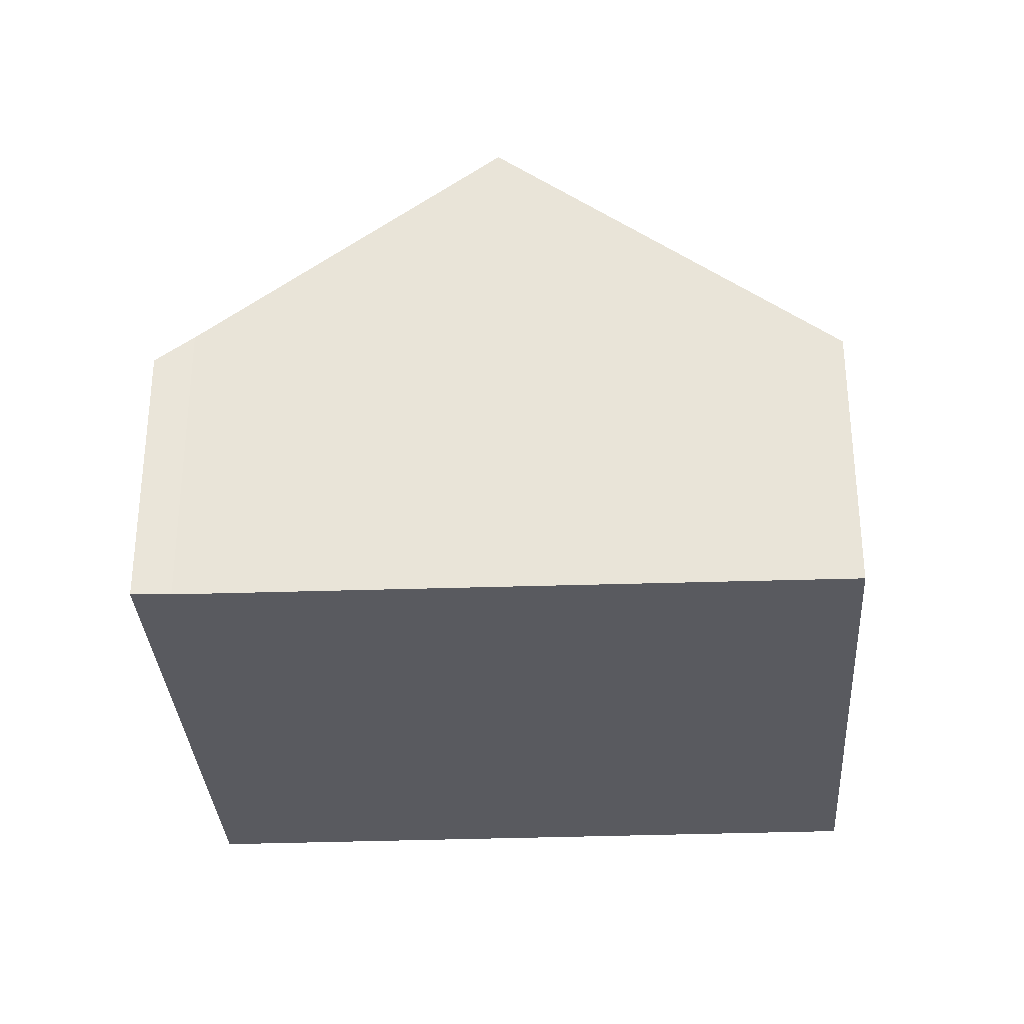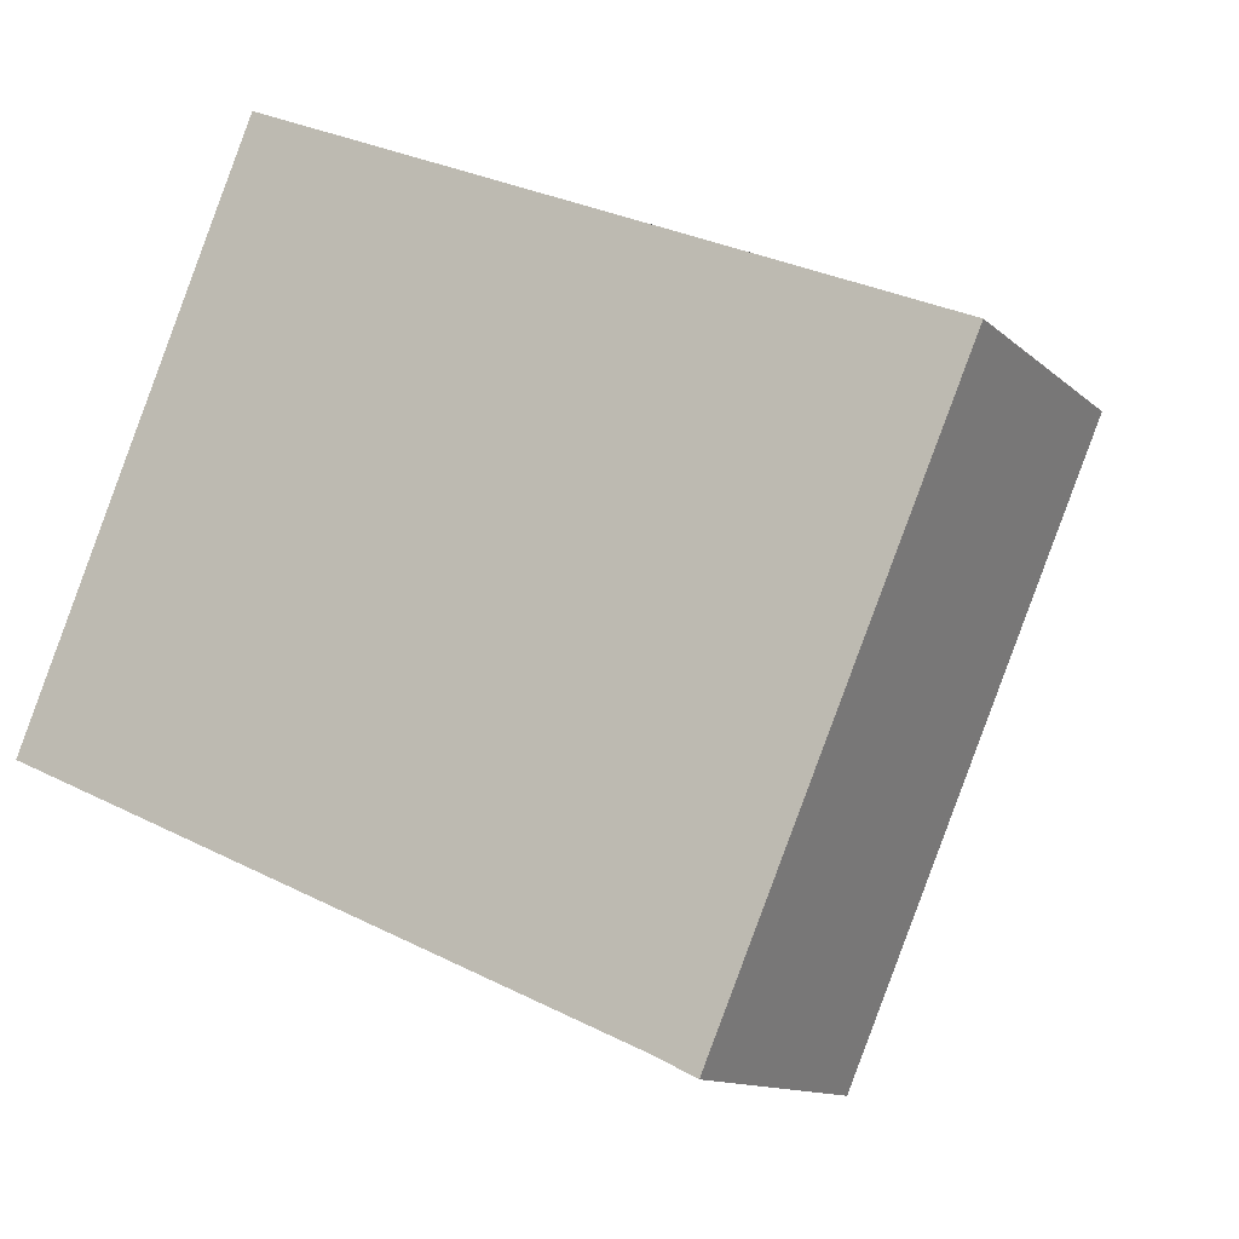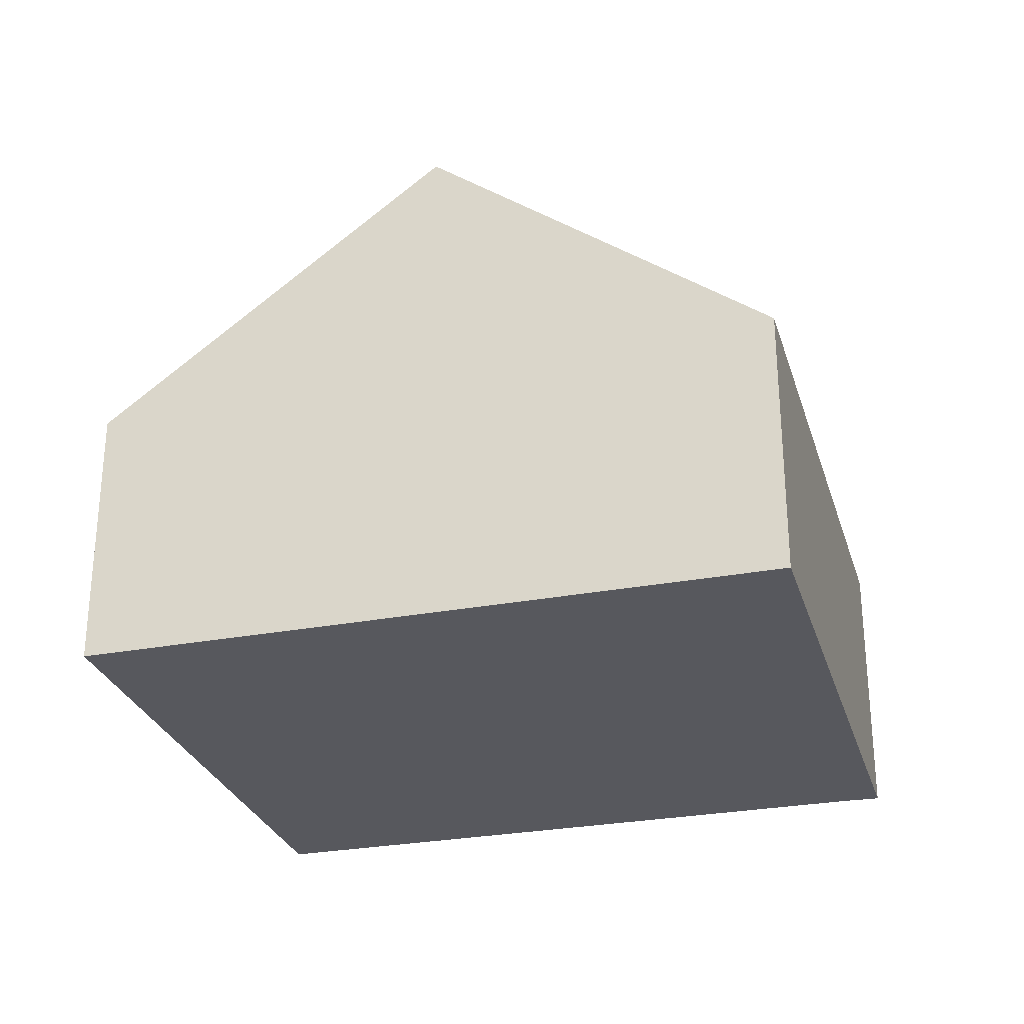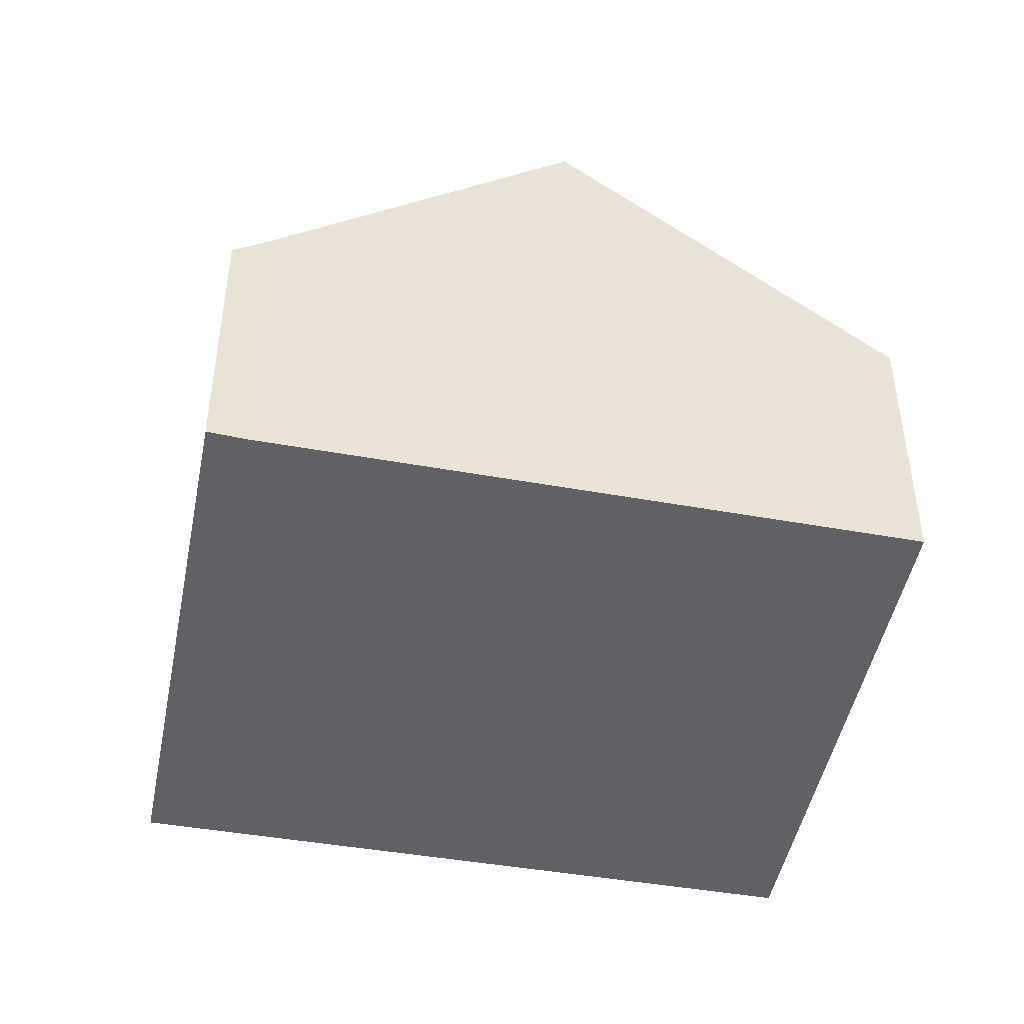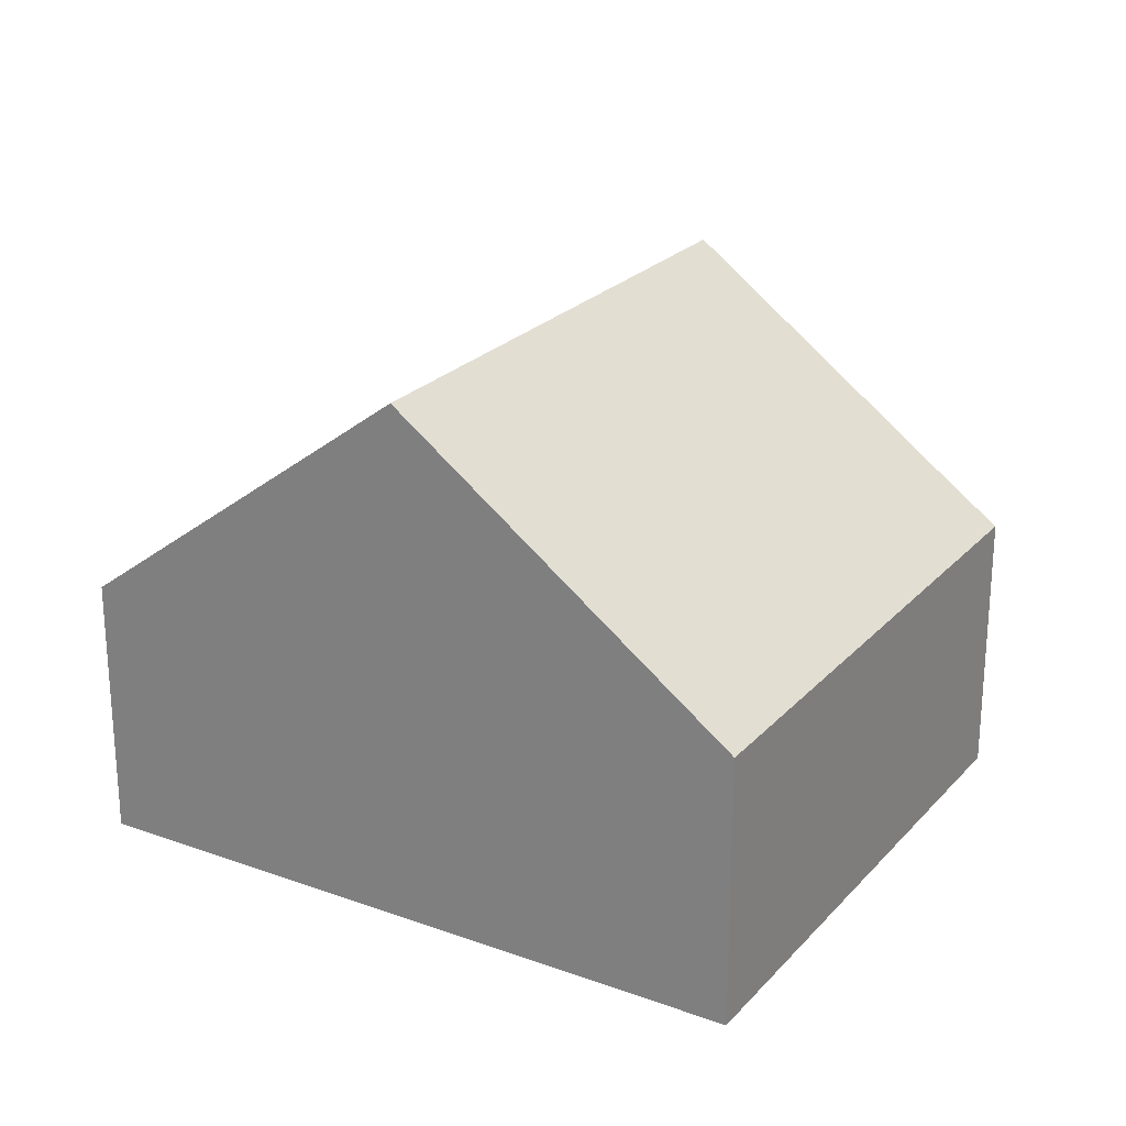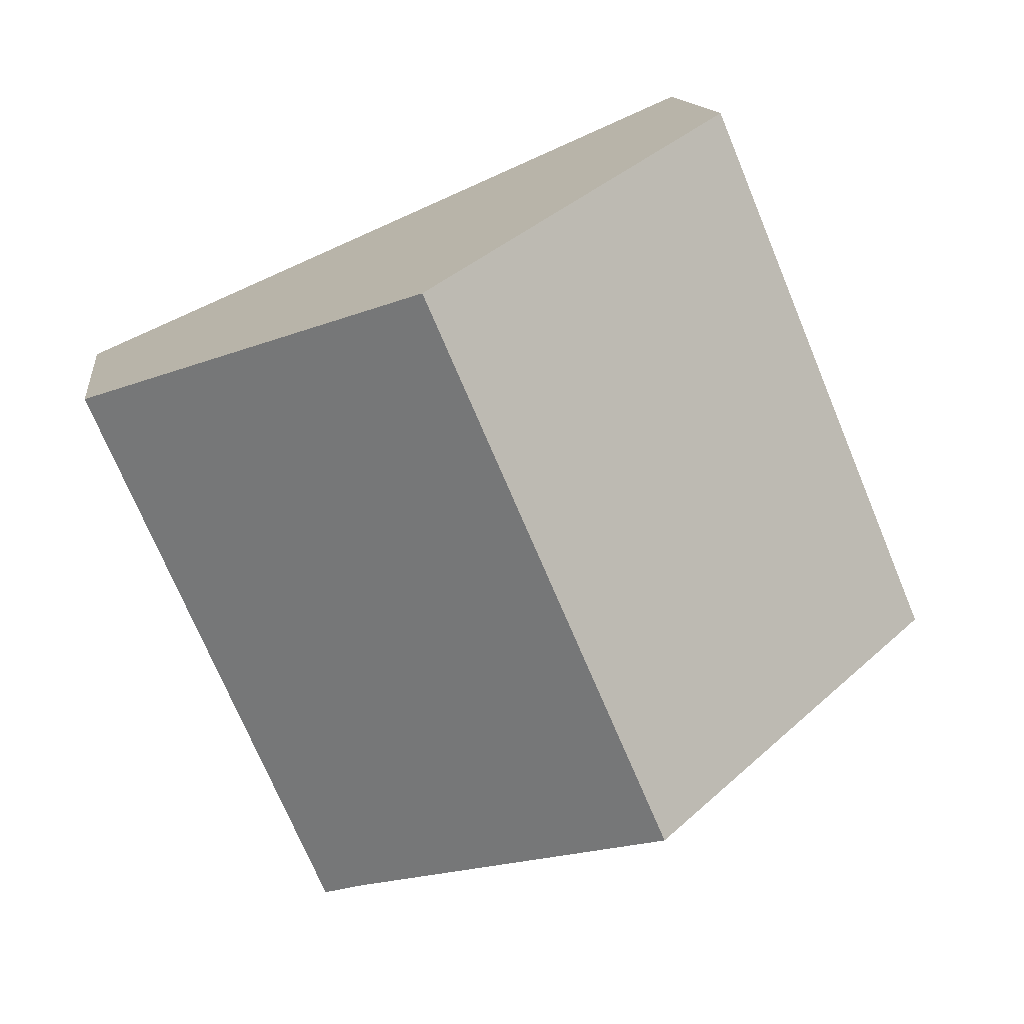
<metadata>
{"format":"obj","ext":"obj","renderer":"f3d","projection":"perspective","resolution":1024,"background":"white","views":[{"elev":-31.9,"azim":-153.6,"up":"+Y"},{"elev":-12.0,"azim":27.3,"up":"+Z"},{"elev":-28.9,"azim":39.0,"up":"+Y"},{"elev":-46.0,"azim":-168.0,"up":"+Y"},{"elev":24.0,"azim":54.3,"up":"+Y"},{"elev":13.3,"azim":173.1,"up":"+Z"}]}
</metadata>
<code>
v  5.732 2.884 -2.521
v  8.285 2.609 2.474
v  6.067 2.609 -2.687
v  5.23 5.058 3.792
v  3.028 5.058 -1.332
v  0 2.623 1.606e-16
v  2.116 2.562 5.136
v  5.732 1.544e-16 -2.521
v  6.067 1.645e-16 -2.687
v  3.028 8.156e-17 -1.332
v  0 0 0
v  2.116 -3.145e-16 5.136
v  5.23 -2.322e-16 3.792
v  8.285 -1.515e-16 2.474
g defaultobject
f 1 2 3
f 2 1 4
f 4 1 5
f 6 4 5
f 4 6 7
f 3 8 1
f 8 3 9
f 8 5 1
f 5 8 6
f 6 8 10
f 6 10 11
f 11 7 6
f 7 11 12
f 12 4 7
f 4 12 2
f 2 12 13
f 2 13 14
f 14 3 2
f 3 14 9
f 10 12 11
f 12 10 8
f 12 8 9
f 12 9 13
f 13 9 14

</code>
